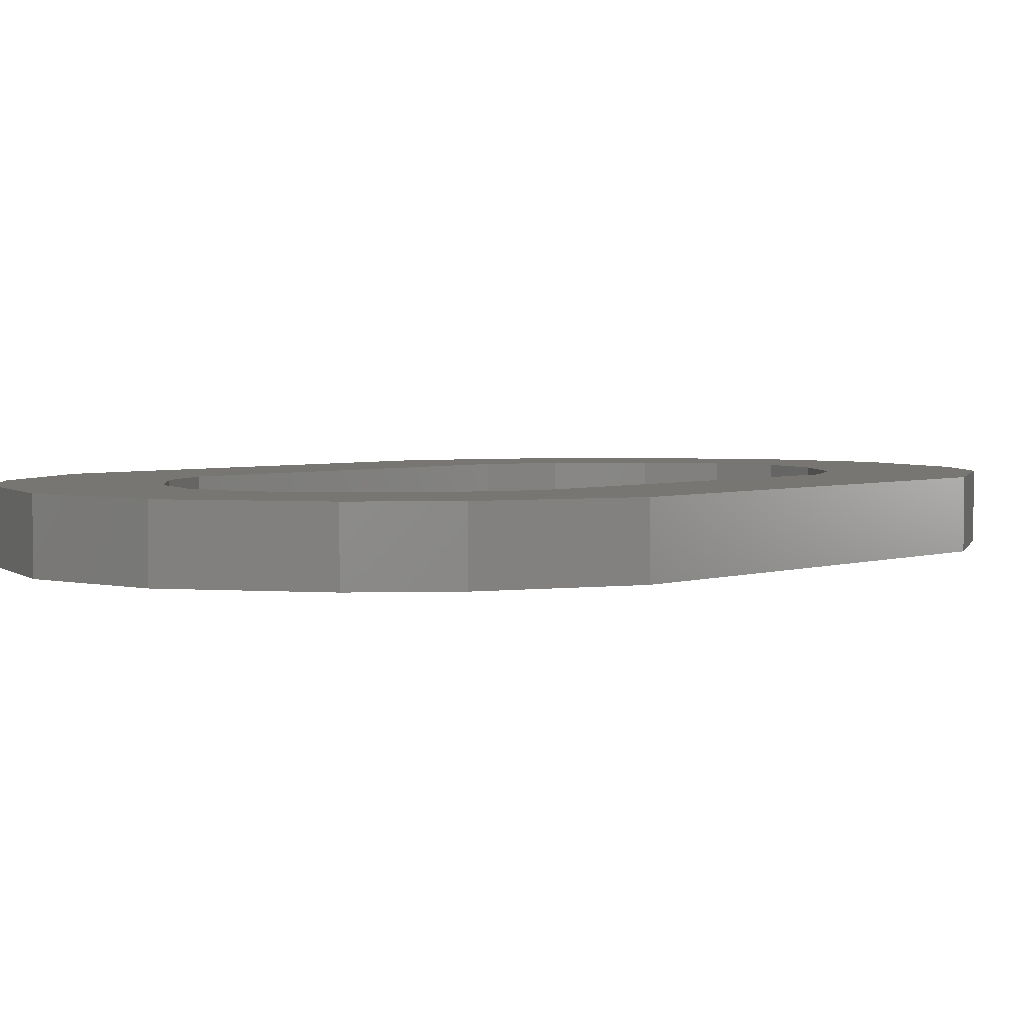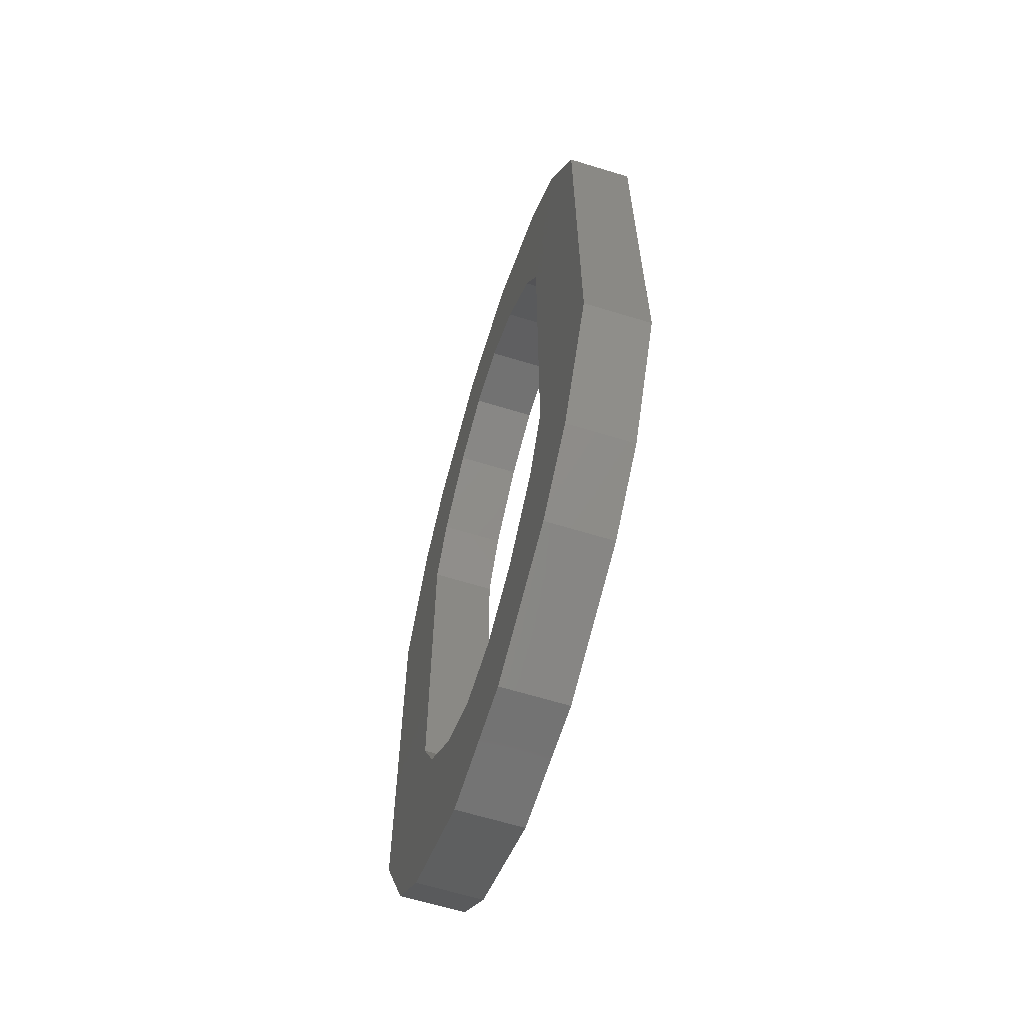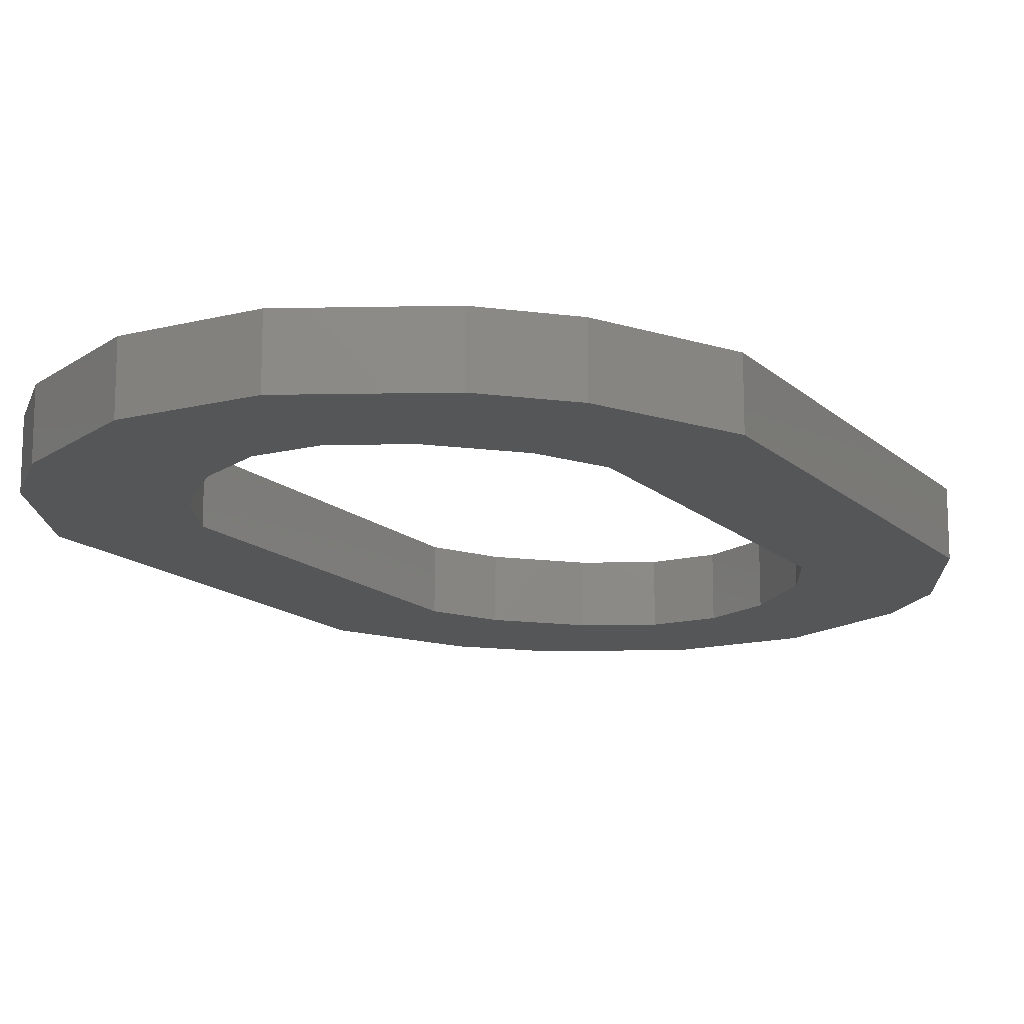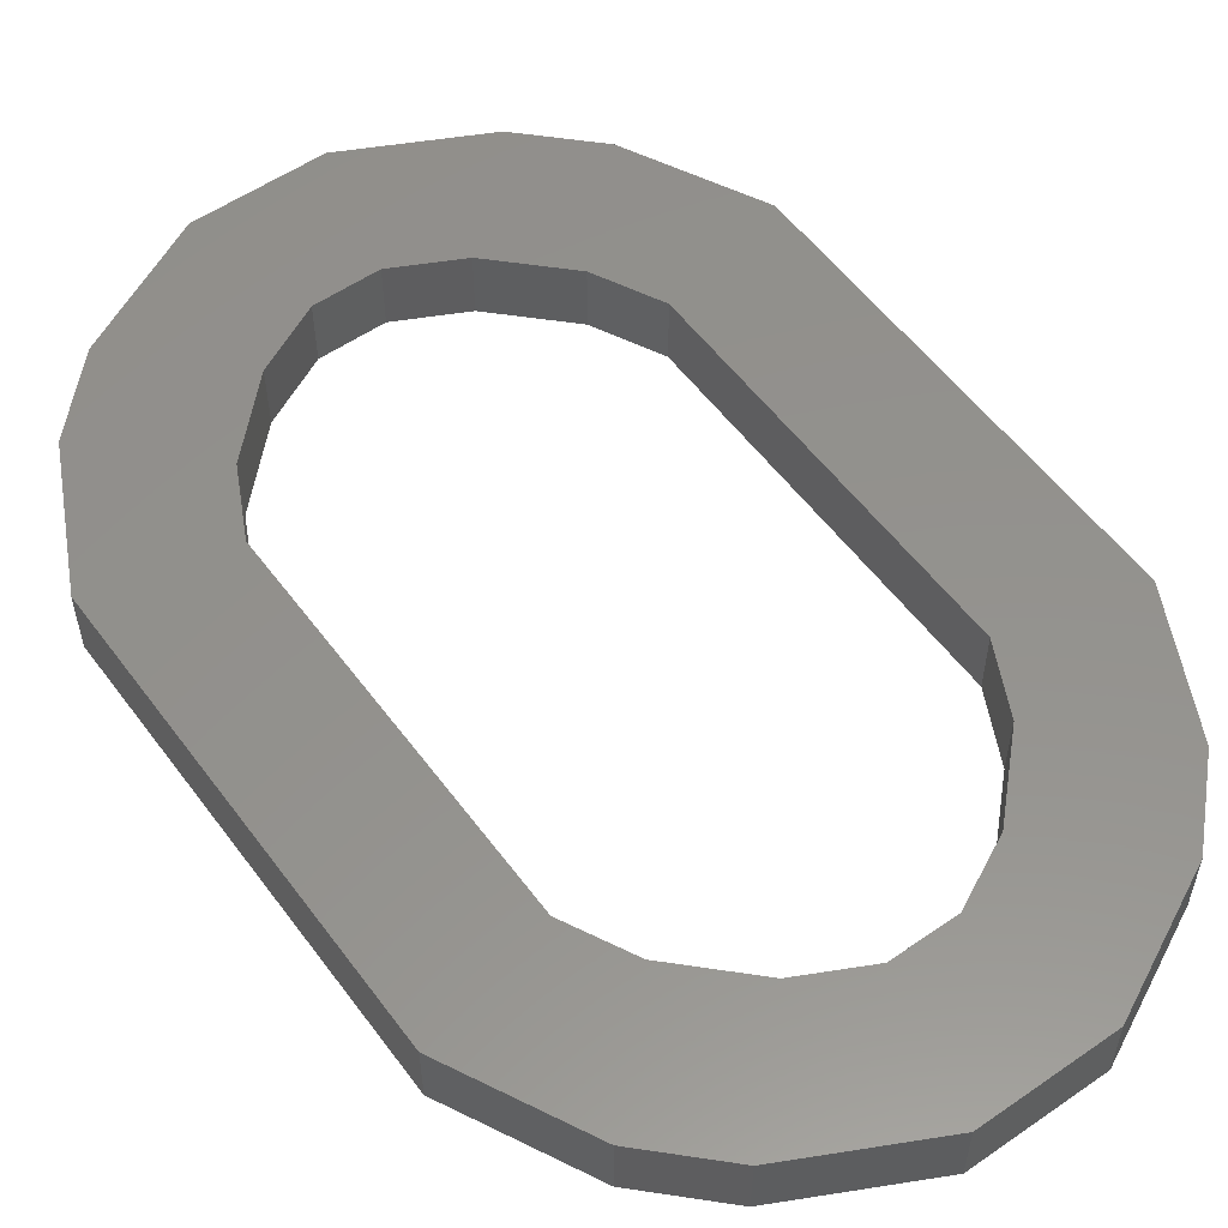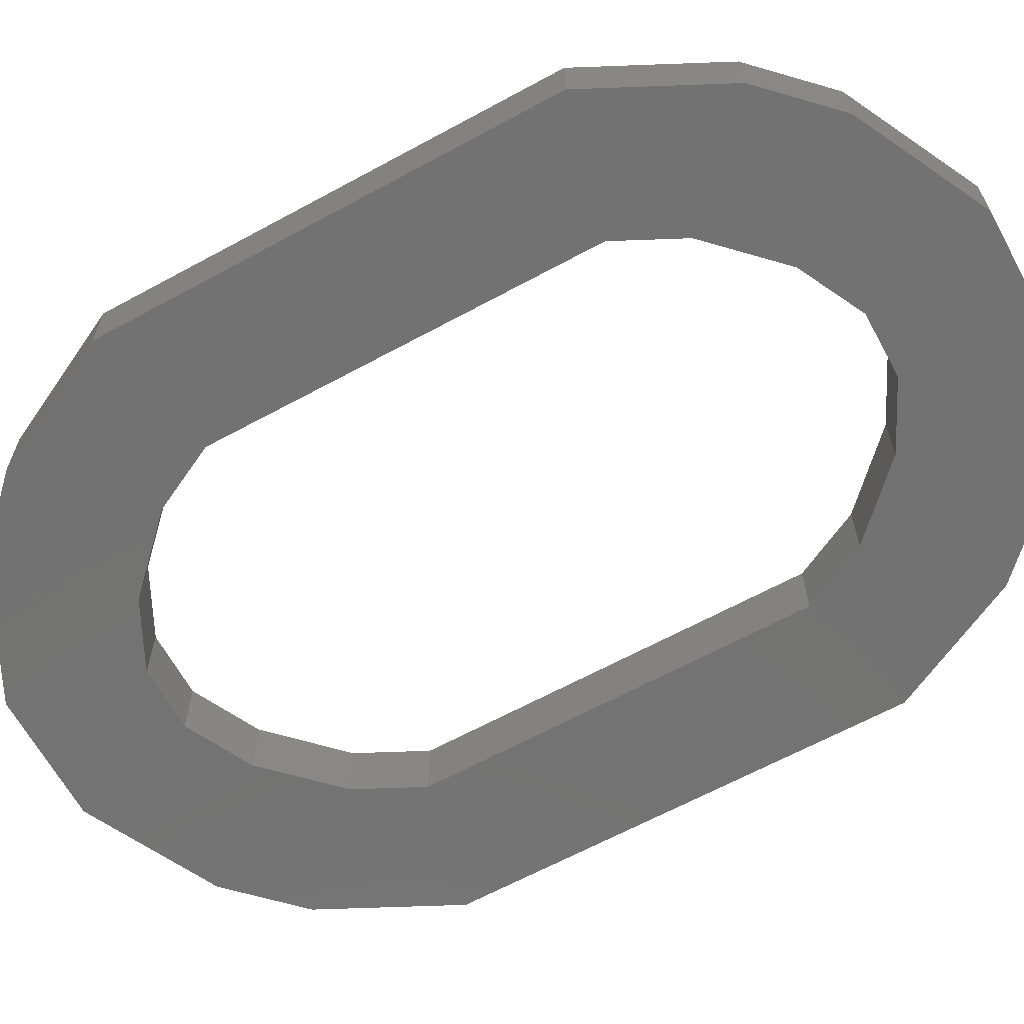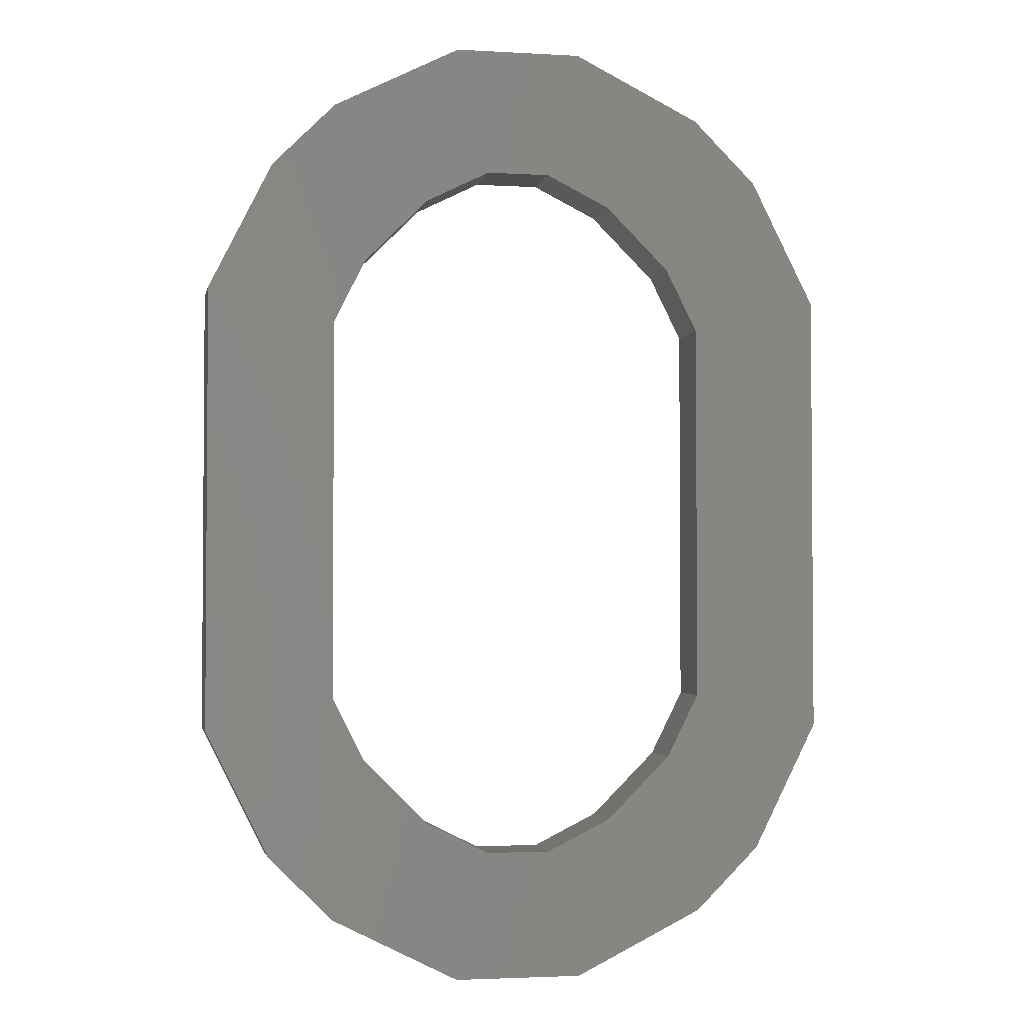
<metadata>
{"format":"stl","ext":"stl","renderer":"f3d","projection":"perspective","resolution":1024,"background":"white","views":[{"elev":3.2,"azim":-139.9,"up":"+Z"},{"elev":-64.2,"azim":-107.2,"up":"+Y"},{"elev":-14.5,"azim":28.9,"up":"+Z"},{"elev":55.4,"azim":-36.0,"up":"+Z"},{"elev":-64.7,"azim":118.7,"up":"+Z"},{"elev":-2.7,"azim":168.7,"up":"+Y"}]}
</metadata>
<code>
# stl→obj: 64 verts, 128 faces
v -5 3.5 1
v -3 -3 1
v -3 3 1
v -2.5 4 1
v -4 5.5 1
v -0.5 5.5 1
v 1 7.5 1
v -1 7.5 1
v 1.5 5 1
v 3 6.5 1
v 3 3 1
v 5 -3.5 1
v 5 3.5 1
v 3 -3 1
v 4 -5.5 1
v 0.5 -5.5 1
v -1 -7.5 1
v 1 -7.5 1
v -1.5 -5 1
v -4 -5.5 1
v -3 -6.5 1
v -5 -3.5 1
v -1.5 5 1
v -3 6.5 1
v 4 5.5 1
v -0.5 -5.5 1
v -2.5 -4 1
v 0.5 5.5 1
v 3 -6.5 1
v 2.5 4 1
v 1.5 -5 1
v 2.5 -4 1
v -3 -6.5 0
v -1 -7.5 0
v 1 -7.5 0
v -0.5 -5.5 0
v -1.5 -5 0
v 0.5 -5.5 0
v 1.5 -5 0
v 4 -5.5 0
v 5 -3.5 0
v 3 -6.5 0
v -5 -3.5 0
v -4 -5.5 0
v -2.5 -4 0
v 3 3 0
v 3 -3 0
v 5 3.5 0
v -5 3.5 0
v -3 -3 0
v -3 3 0
v 2.5 -4 0
v -2.5 4 0
v 0.5 5.5 0
v 1.5 5 0
v 2.5 4 0
v 4 5.5 0
v 3 6.5 0
v 1 7.5 0
v -1 7.5 0
v -3 6.5 0
v -0.5 5.5 0
v -4 5.5 0
v -1.5 5 0
f 1 2 3
f 4 1 3
f 1 4 5
f 6 7 8
f 7 9 10
f 11 12 13
f 12 14 15
f 16 17 18
f 19 20 21
f 2 1 22
f 23 5 4
f 5 23 24
f 25 11 13
f 26 21 17
f 20 2 22
f 6 24 23
f 20 27 2
f 6 8 24
f 20 19 27
f 28 7 6
f 21 26 19
f 9 7 28
f 29 16 18
f 30 10 9
f 17 16 26
f 11 25 30
f 29 31 16
f 30 25 10
f 29 32 31
f 14 12 11
f 15 14 32
f 32 29 15
f 21 33 34
f 17 21 34
f 17 34 35
f 18 17 35
f 26 36 37
f 19 26 37
f 16 38 36
f 26 16 36
f 31 39 38
f 16 31 38
f 15 40 41
f 12 15 41
f 29 42 40
f 15 29 40
f 18 35 42
f 29 18 42
f 22 43 44
f 20 22 44
f 19 37 45
f 27 19 45
f 20 44 33
f 21 20 33
f 11 46 47
f 14 11 47
f 12 41 48
f 13 12 48
f 1 49 43
f 22 1 43
f 2 50 51
f 3 2 51
f 27 45 50
f 2 27 50
f 32 52 39
f 31 32 39
f 14 47 52
f 32 14 52
f 3 51 53
f 4 3 53
f 28 54 55
f 9 28 55
f 9 55 56
f 30 9 56
f 30 56 46
f 11 30 46
f 25 57 58
f 10 25 58
f 13 48 57
f 25 13 57
f 10 58 59
f 7 10 59
f 8 60 61
f 24 8 61
f 7 59 60
f 8 7 60
f 6 62 54
f 28 6 54
f 24 61 63
f 5 24 63
f 5 63 49
f 1 5 49
f 4 53 64
f 23 4 64
f 23 64 62
f 6 23 62
f 49 51 50
f 53 51 49
f 49 63 53
f 62 60 59
f 59 58 55
f 46 48 41
f 41 40 47
f 38 35 34
f 37 33 44
f 50 43 49
f 64 53 63
f 63 61 64
f 57 48 46
f 36 34 33
f 44 43 50
f 62 64 61
f 44 50 45
f 62 61 60
f 44 45 37
f 54 62 59
f 33 37 36
f 55 54 59
f 42 35 38
f 56 55 58
f 34 36 38
f 46 56 57
f 42 38 39
f 56 58 57
f 42 39 52
f 47 46 41
f 40 52 47
f 52 40 42

</code>
